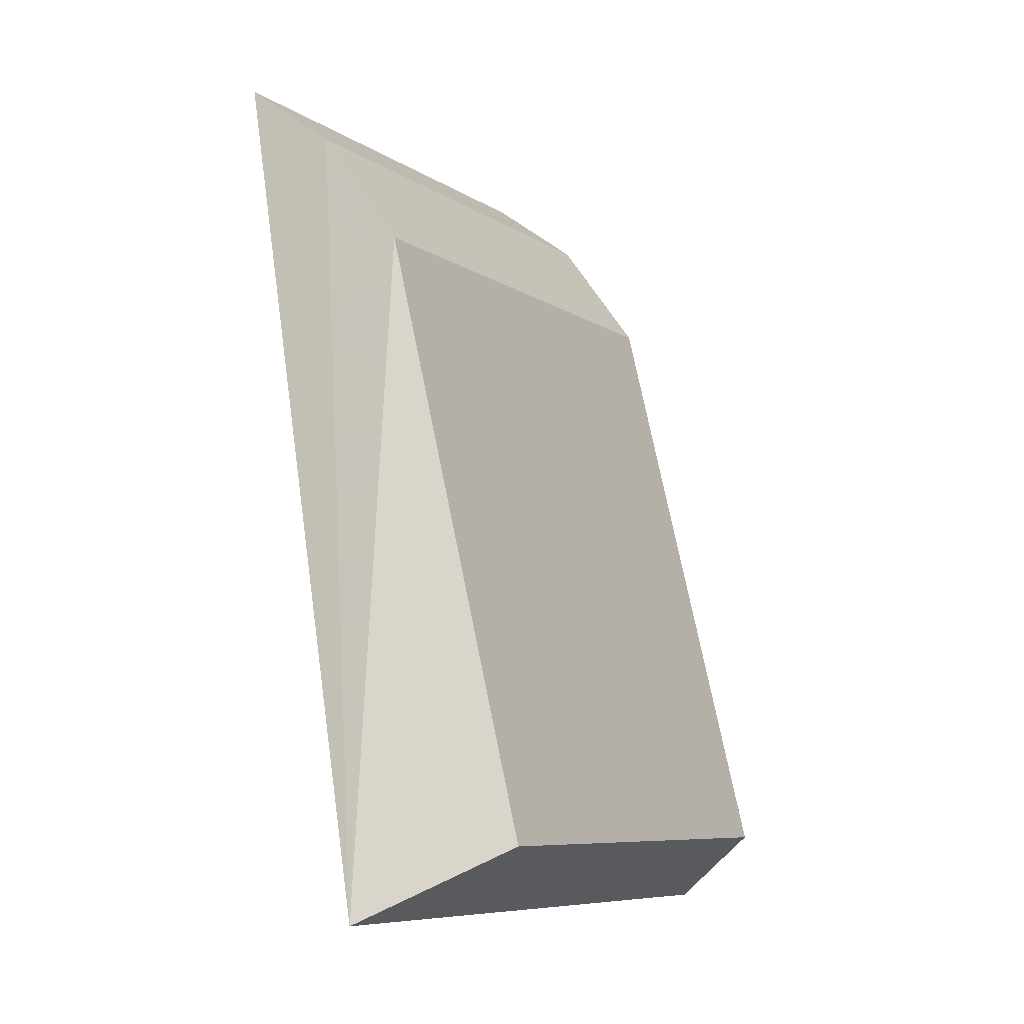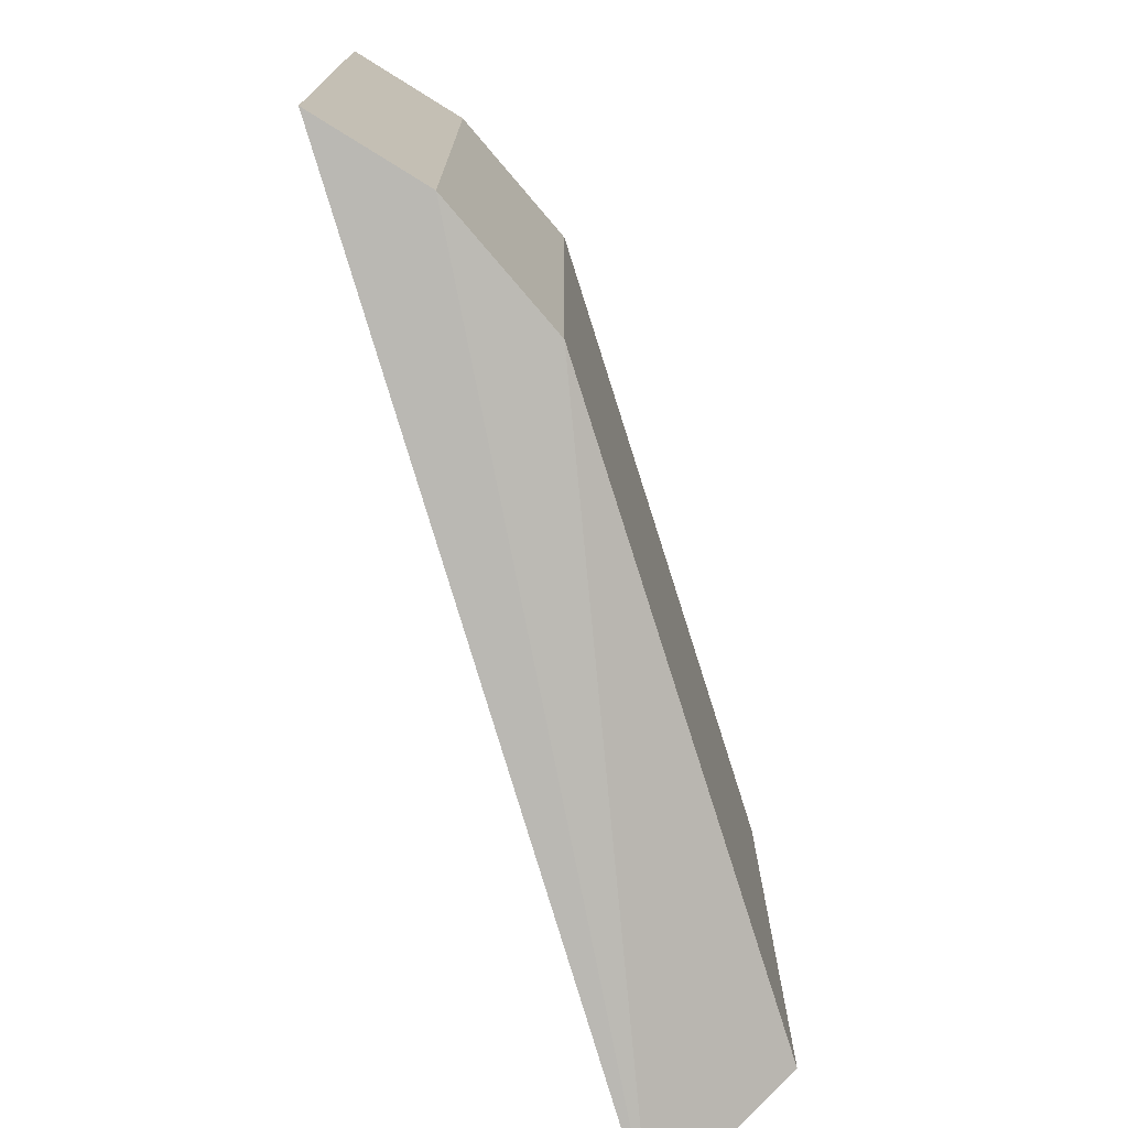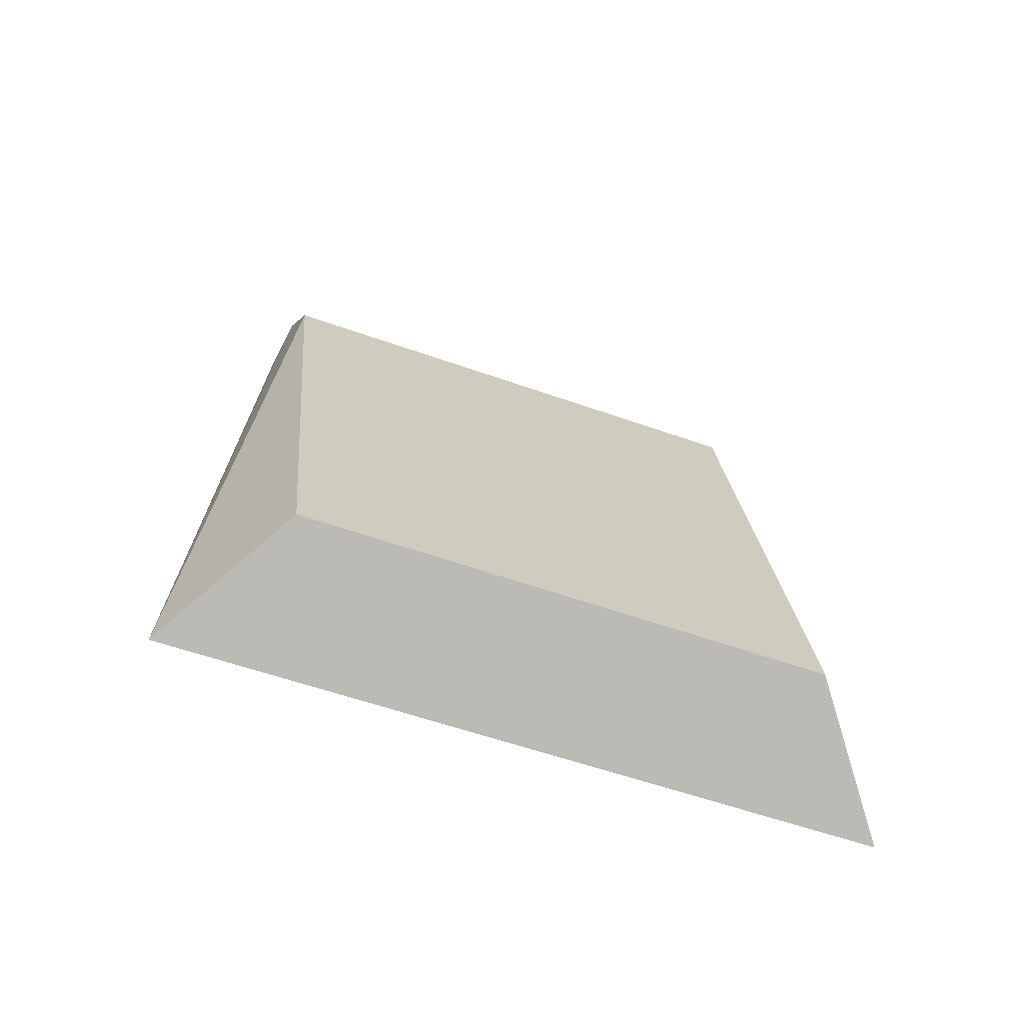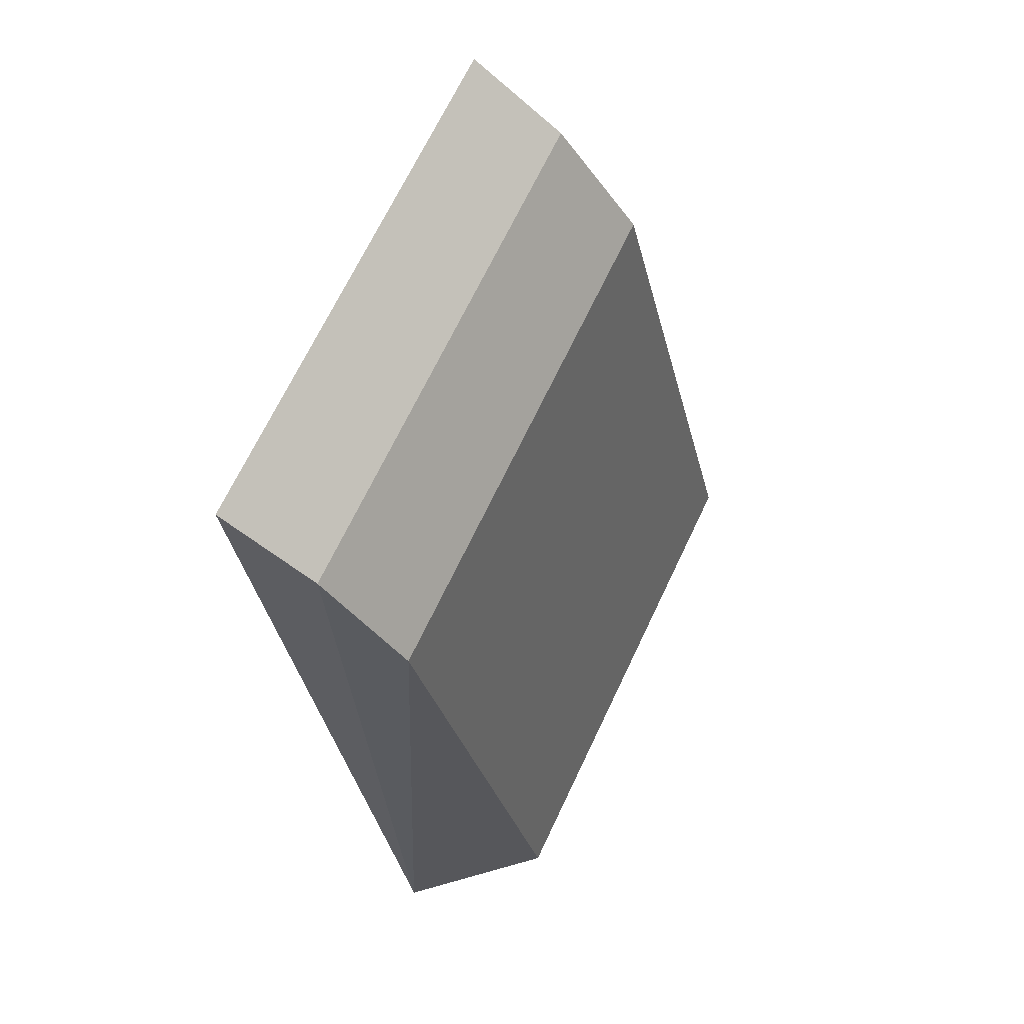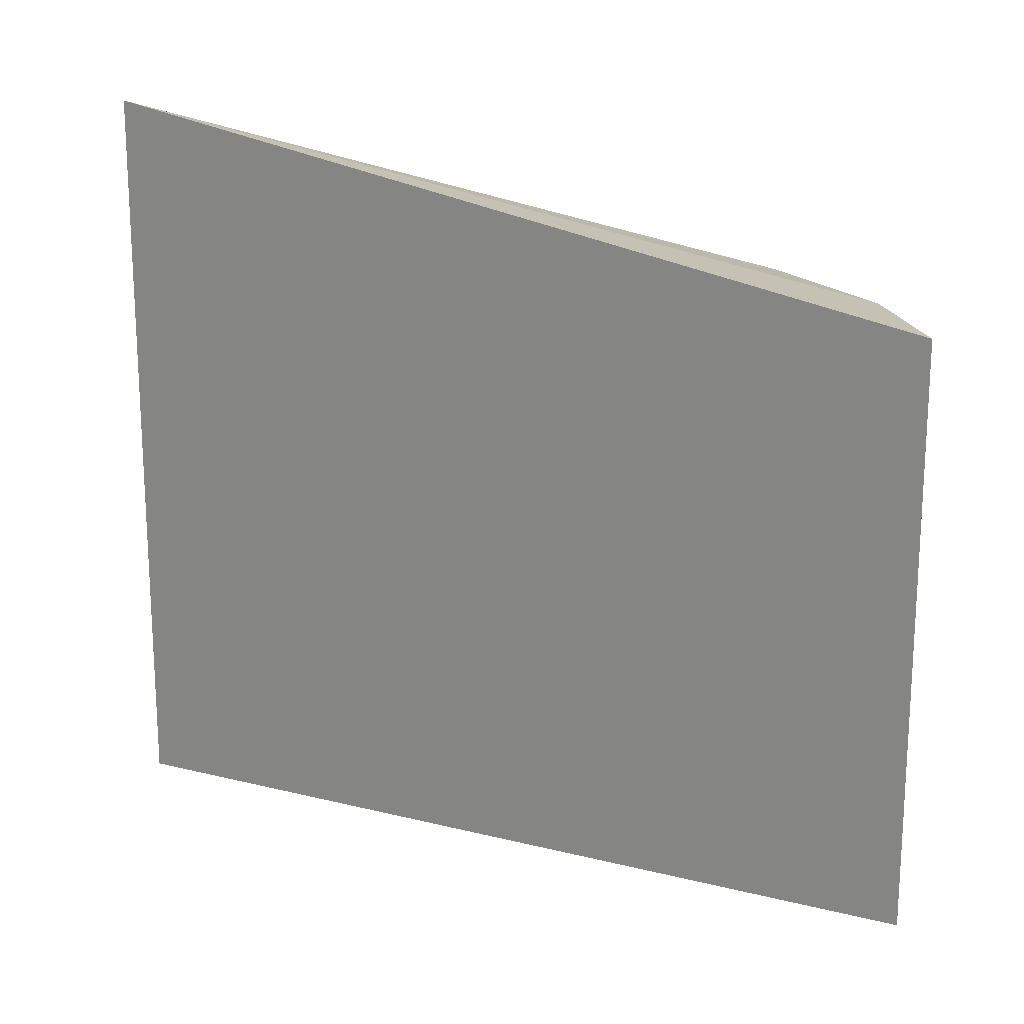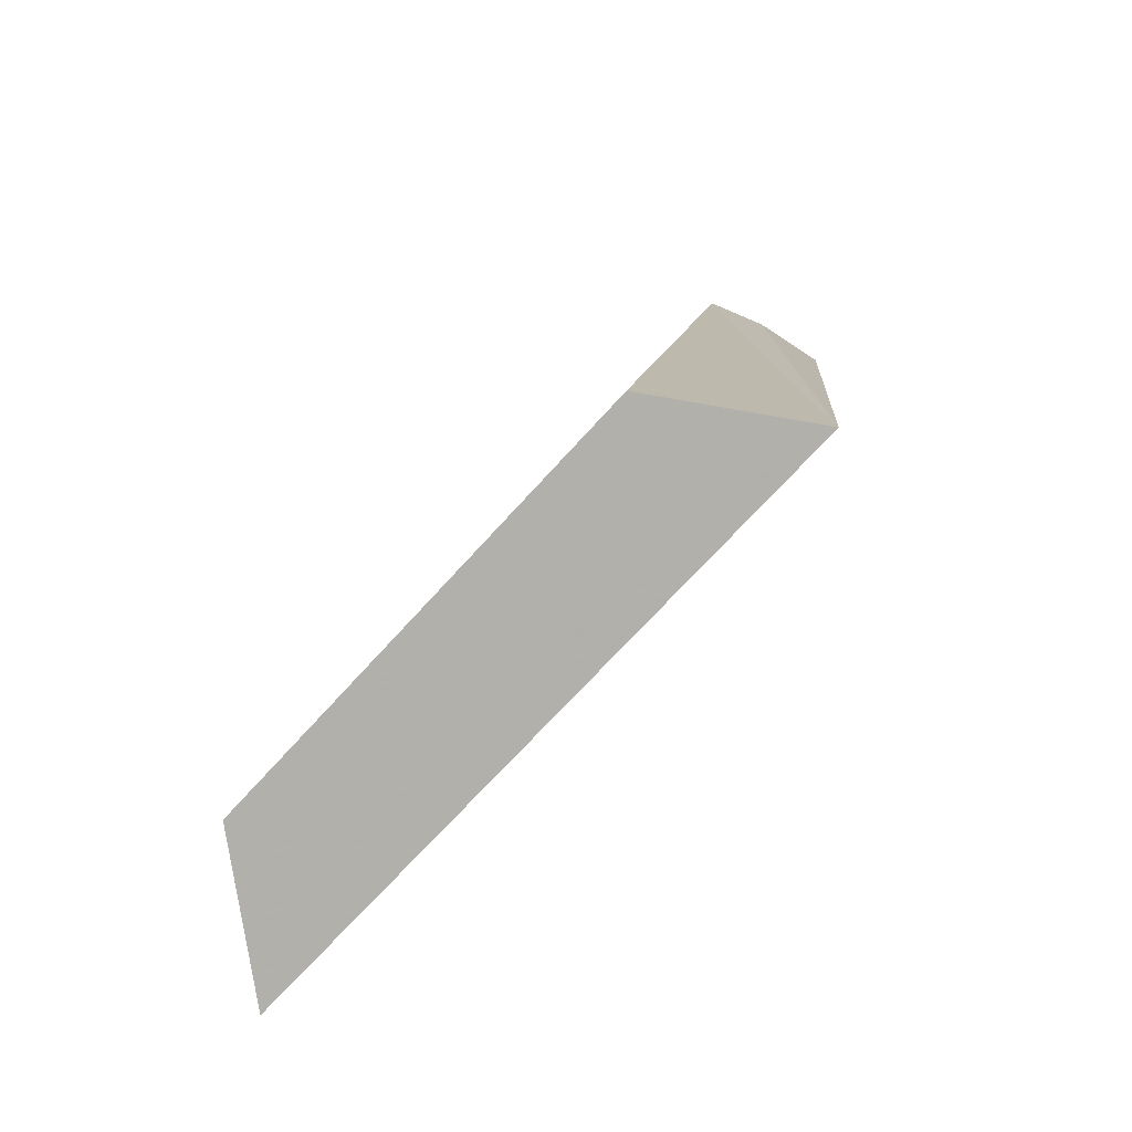
<metadata>
{"format":"obj","ext":"obj","renderer":"f3d","projection":"perspective","resolution":1024,"background":"white","views":[{"elev":-8.0,"azim":30.1,"up":"+Z"},{"elev":-74.6,"azim":4.1,"up":"+Y"},{"elev":-55.3,"azim":69.3,"up":"+Z"},{"elev":68.5,"azim":25.4,"up":"+Z"},{"elev":19.2,"azim":-66.9,"up":"+Y"},{"elev":-67.8,"azim":138.4,"up":"+Z"}]}
</metadata>
<code>
v 0.05672 -0.02766 0.4774
v 0.08095 -0.02766 0.4013
v 0.06576 0.02756 0.4651
v 0.04677 0.02756 0.4846
v 0.06761 -0.03731 0.3937
v 0.05672 0.02756 0.4774
v 0.06576 -0.02766 0.4651
v 0.04677 -0.02766 0.4846
v 0.06761 0.03845 0.3937
v 0.08095 0.02756 0.4013
f 6 1 3
f 6 4 1
f 7 2 3
f 7 3 1
f 7 5 2
f 7 1 5
f 8 5 1
f 8 1 4
f 8 4 5
f 9 2 5
f 9 5 4
f 9 6 3
f 9 4 6
f 10 9 3
f 10 3 2
f 10 2 9

</code>
